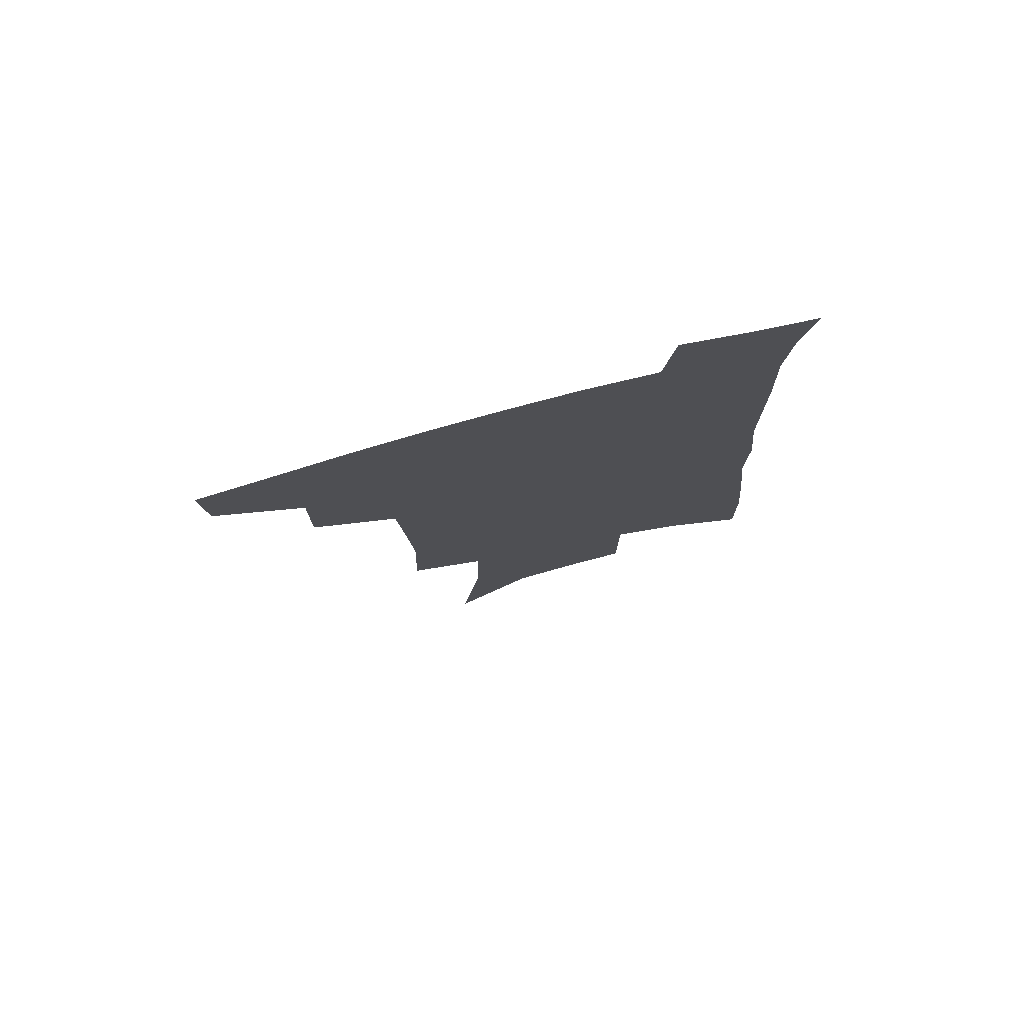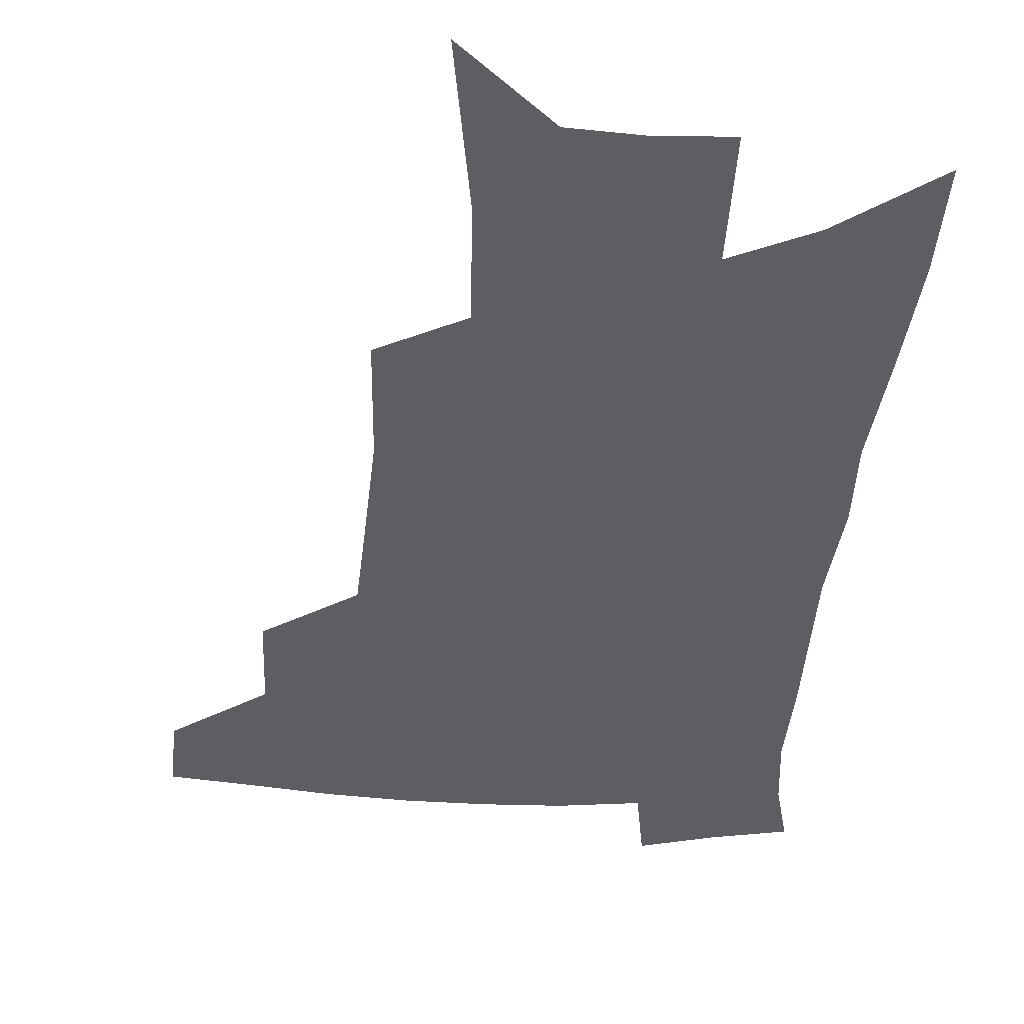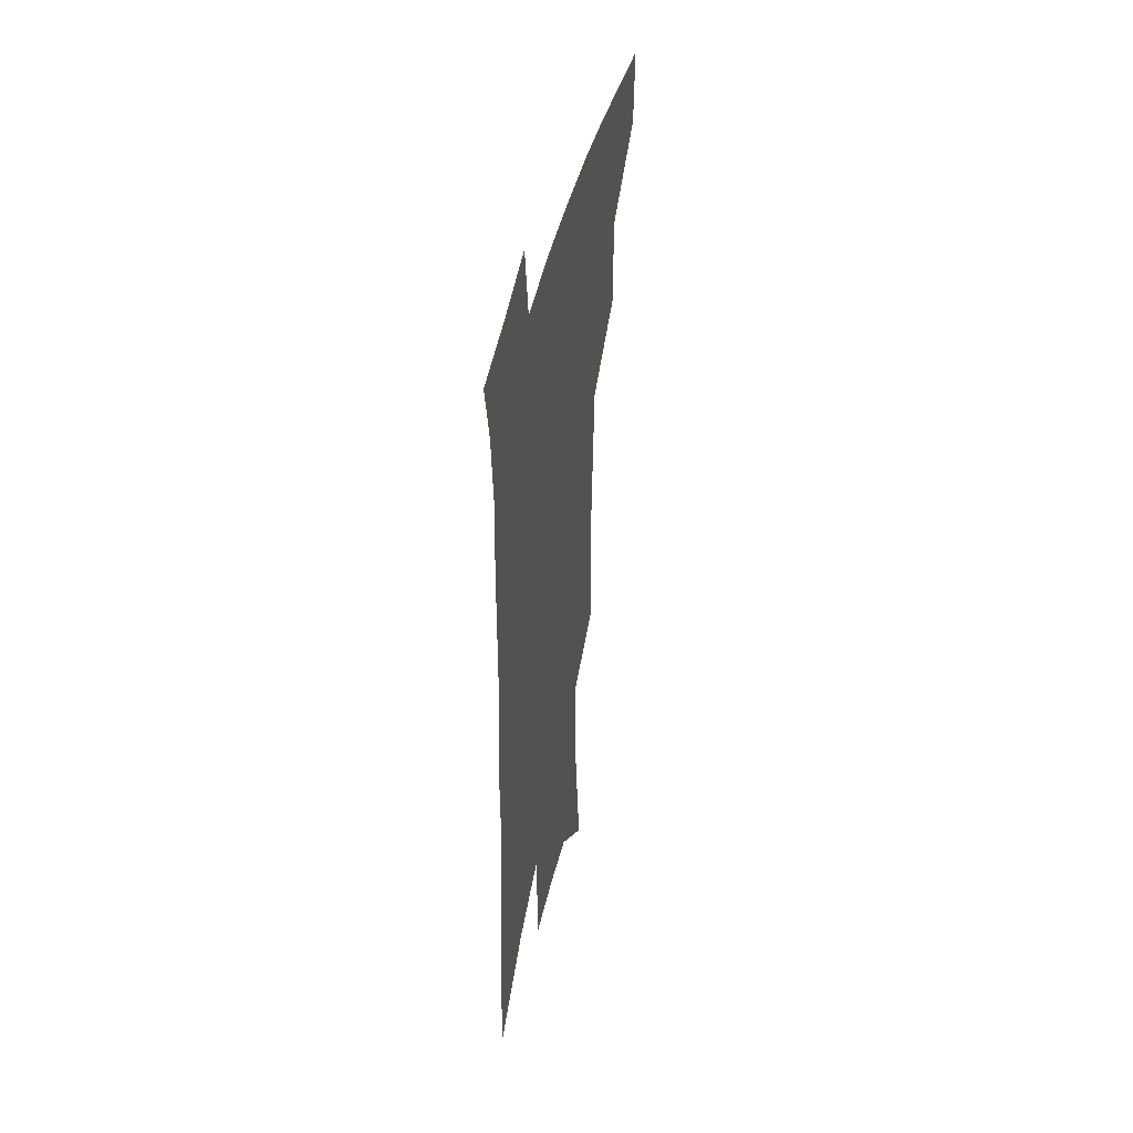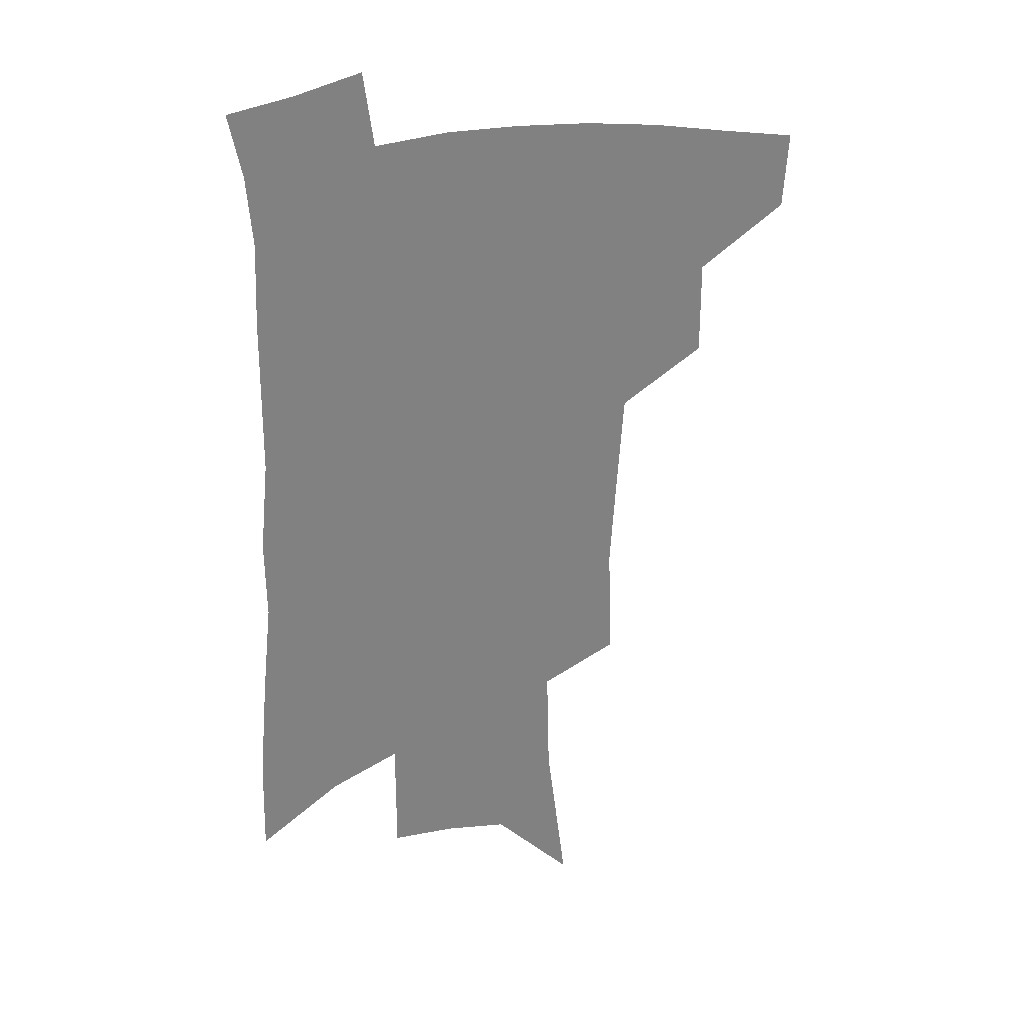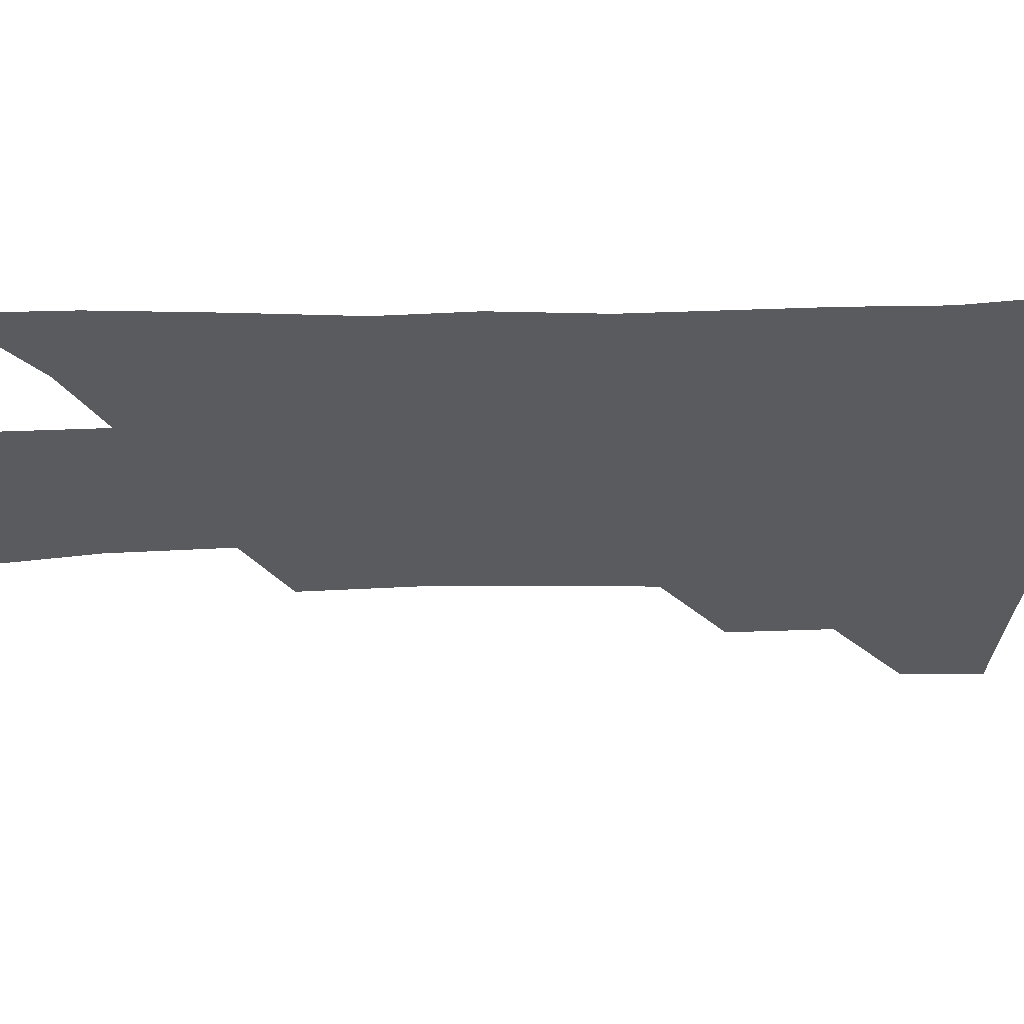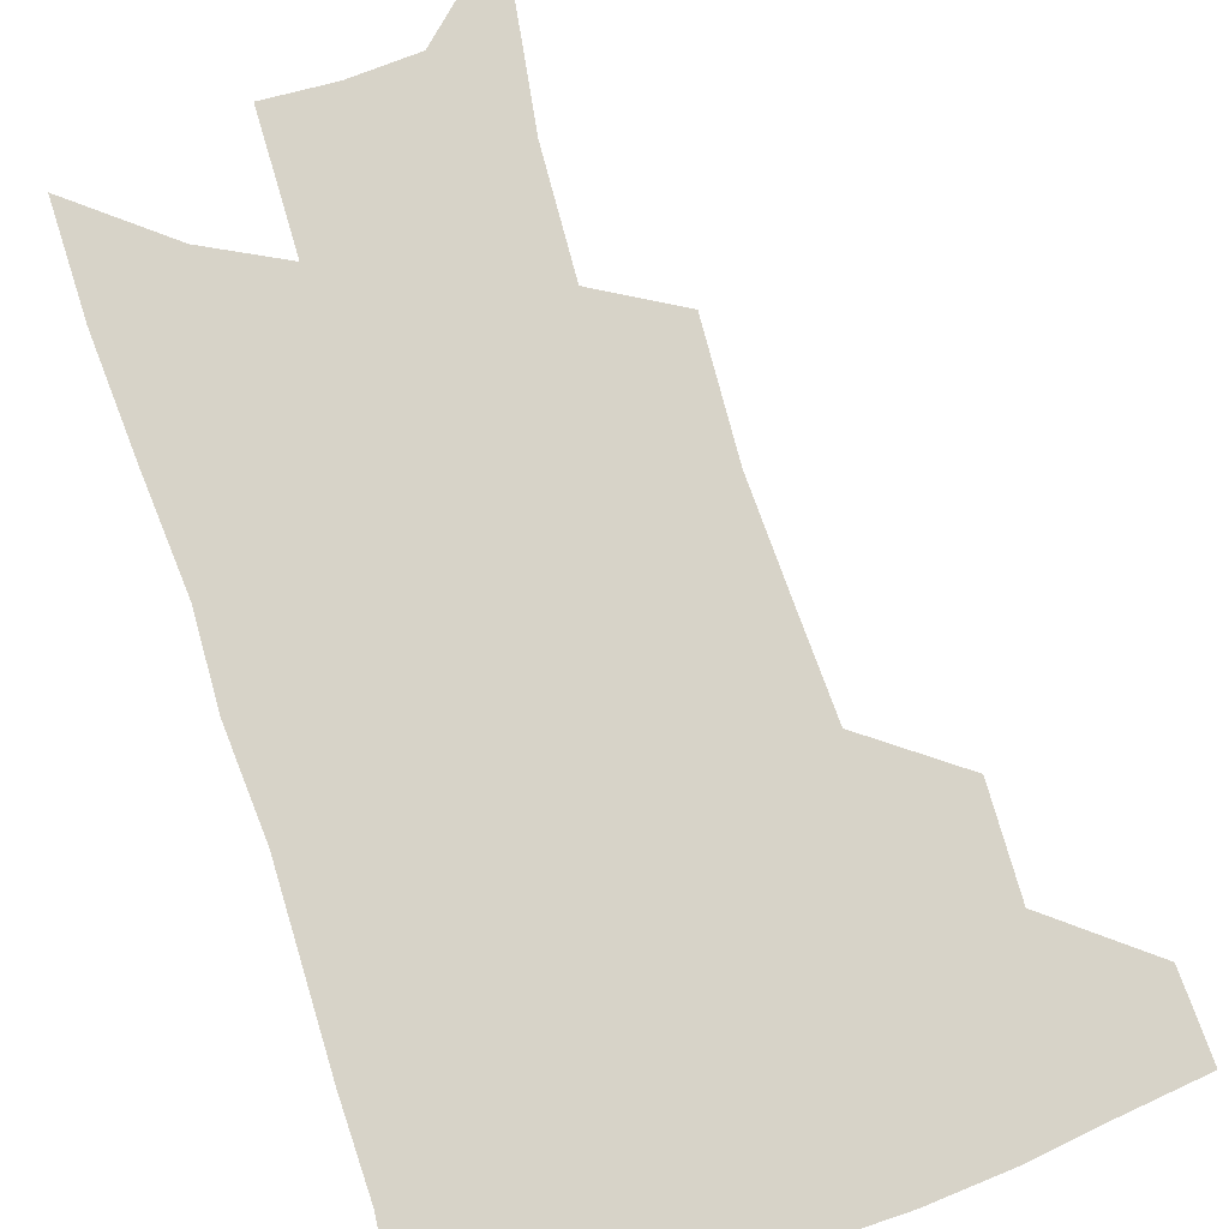
<metadata>
{"format":"obj","ext":"obj","renderer":"f3d","projection":"perspective","resolution":1024,"background":"white","views":[{"elev":77.9,"azim":-15.0,"up":"+Y"},{"elev":-38.6,"azim":-2.7,"up":"+Z"},{"elev":45.7,"azim":102.9,"up":"+Y"},{"elev":29.7,"azim":166.3,"up":"+Y"},{"elev":-32.4,"azim":93.3,"up":"+Z"},{"elev":77.2,"azim":163.7,"up":"+Z"}]}
</metadata>
<code>
v 496.9 442.5 0
v 495.1 470.4 0
v 527.8 384.7 0
v 527.9 419.5 0
v 526 447.9 0
v 522.1 474.5 0
v 561.3 248.8 0
v 562.5 292.5 0
v 560.3 327.3 0
v 557.9 363.8 0
v 556.4 397.1 0
v 554.9 425.6 0
v 553.4 451.9 0
v 548.7 479 0
v 580.4 132.2 0
v 587.8 192.6 0
v 588.8 234.1 0
v 587.2 271.5 0
v 586.6 309.9 0
v 583.9 340.4 0
v 582.2 373 0
v 581.4 403.5 0
v 580.6 430.3 0
v 578.7 454.8 0
v 575.4 481.8 0
v 609.4 160.8 0
v 611.8 208.5 0
v 610.7 243.9 0
v 609.8 284.2 0
v 608.3 316.6 0
v 606.6 347.9 0
v 605.5 378.2 0
v 604.8 405.8 0
v 604.5 431.5 0
v 604.2 456.2 0
v 602.2 482.9 0
v 632.6 162.8 0
v 633.7 214.8 0
v 632.5 251 0
v 631.1 285.3 0
v 629.7 319 0
v 628.7 347.9 0
v 627.7 380.2 0
v 627.7 407 0
v 628.3 432.3 0
v 629.3 456.4 0
v 628.6 482.7 0
v 656.1 162 0
v 656.1 207.6 0
v 654.6 247.2 0
v 652.5 284.8 0
v 651.4 316.7 0
v 651 345.5 0
v 649.9 377.6 0
v 650.4 404.1 0
v 651.3 430.6 0
v 652.9 455.6 0
v 655.6 479.6 0
v 659.4 507.5 0
v 682.2 195 0
v 679 237.2 0
v 676.3 275.1 0
v 674.7 308.8 0
v 674 339.7 0
v 673.8 369.8 0
v 673 400.1 0
v 674.7 426.1 0
v 676 452.6 0
v 679.6 475.7 0
v 684.4 500.6 0
v 713.7 171.1 0
v 712.8 209 0
v 709.5 248.7 0
v 705.7 286.9 0
v 706.2 317.6 0
v 703 352.9 0
v 702.8 383.7 0
v 702.6 413.8 0
v 701.5 445.2 0
v 703.7 471.7 0
v 708.8 495.7 0
f 4 5 1
f 1 5 2
f 5 6 2
f 10 11 3
f 3 11 4
f 11 12 4
f 4 12 5
f 12 13 5
f 5 13 6
f 13 14 6
f 17 18 7
f 7 18 8
f 18 19 8
f 8 19 9
f 19 20 9
f 9 20 10
f 20 21 10
f 10 21 11
f 21 22 11
f 11 22 12
f 22 23 12
f 12 23 13
f 23 24 13
f 13 24 14
f 24 25 14
f 15 26 16
f 26 27 16
f 16 27 17
f 27 28 17
f 17 28 18
f 28 29 18
f 18 29 19
f 29 30 19
f 19 30 20
f 30 31 20
f 20 31 21
f 31 32 21
f 21 32 22
f 32 33 22
f 22 33 23
f 33 34 23
f 23 34 24
f 34 35 24
f 24 35 25
f 35 36 25
f 26 37 27
f 37 38 27
f 27 38 28
f 38 39 28
f 28 39 29
f 39 40 29
f 29 40 30
f 40 41 30
f 30 41 31
f 41 42 31
f 31 42 32
f 42 43 32
f 32 43 33
f 43 44 33
f 33 44 34
f 44 45 34
f 34 45 35
f 45 46 35
f 35 46 36
f 46 47 36
f 37 48 38
f 48 49 38
f 38 49 39
f 49 50 39
f 39 50 40
f 50 51 40
f 40 51 41
f 51 52 41
f 41 52 42
f 52 53 42
f 42 53 43
f 53 54 43
f 43 54 44
f 54 55 44
f 44 55 45
f 55 56 45
f 45 56 46
f 56 57 46
f 46 57 47
f 57 58 47
f 49 60 50
f 60 61 50
f 50 61 51
f 61 62 51
f 51 62 52
f 62 63 52
f 52 63 53
f 63 64 53
f 53 64 54
f 64 65 54
f 54 65 55
f 65 66 55
f 55 66 56
f 66 67 56
f 56 67 57
f 67 68 57
f 57 68 58
f 68 69 58
f 58 69 59
f 69 70 59
f 60 71 61
f 71 72 61
f 61 72 62
f 72 73 62
f 62 73 63
f 73 74 63
f 63 74 64
f 74 75 64
f 64 75 65
f 75 76 65
f 65 76 66
f 76 77 66
f 66 77 67
f 77 78 67
f 67 78 68
f 78 79 68
f 68 79 69
f 79 80 69
f 69 80 70
f 80 81 70

</code>
